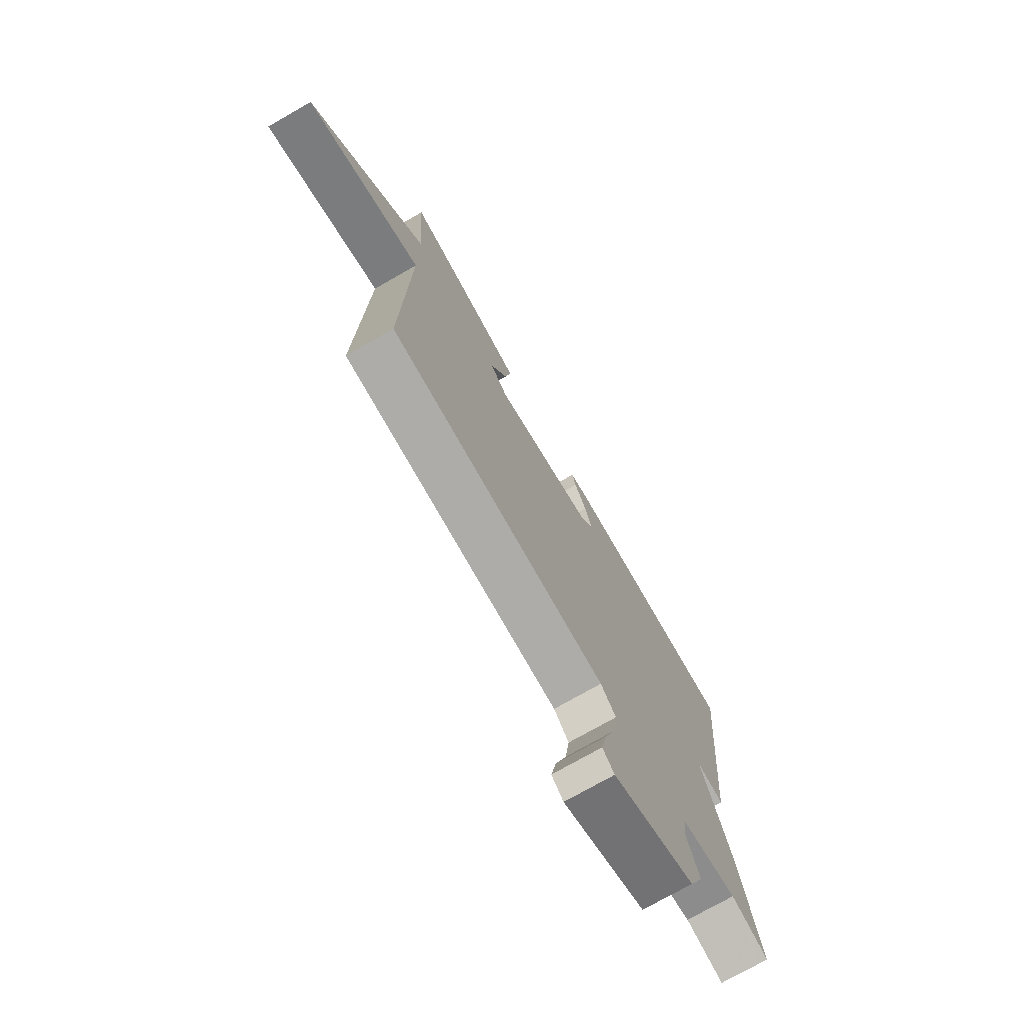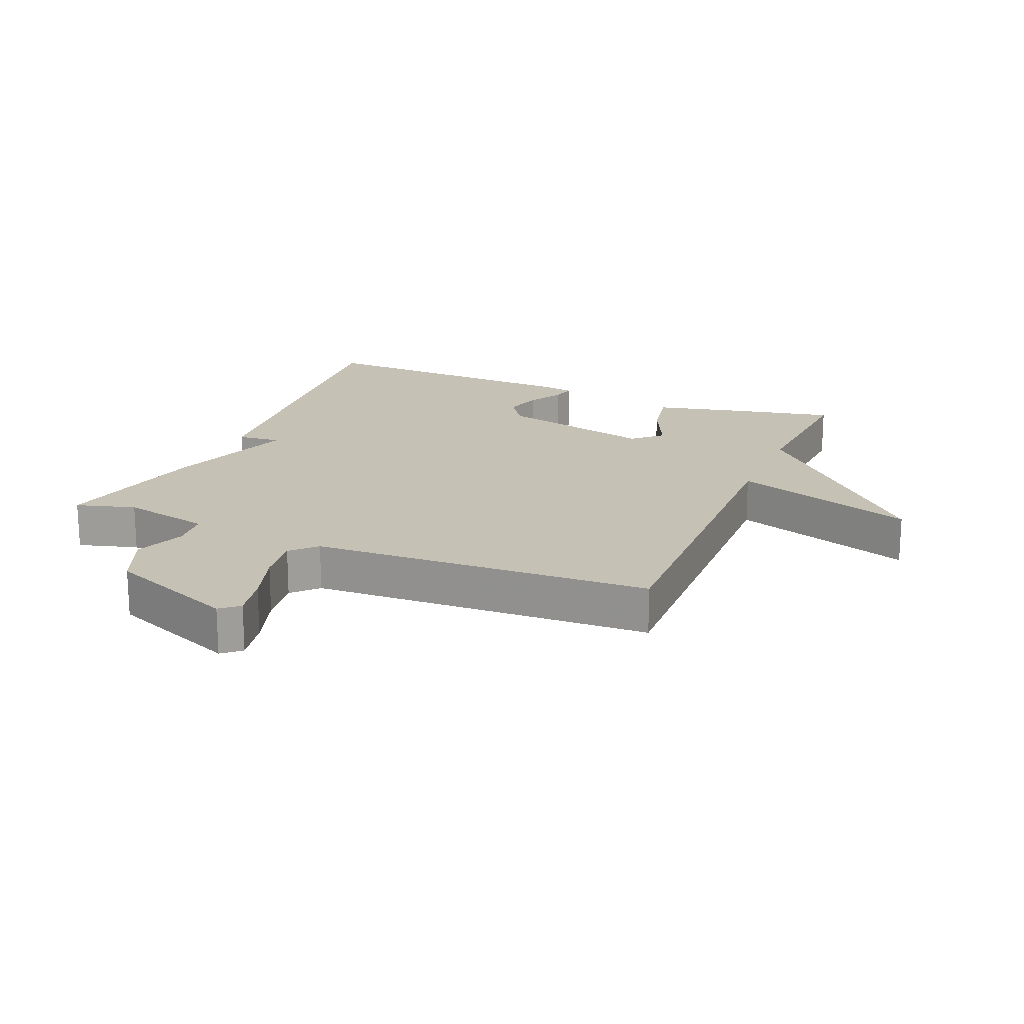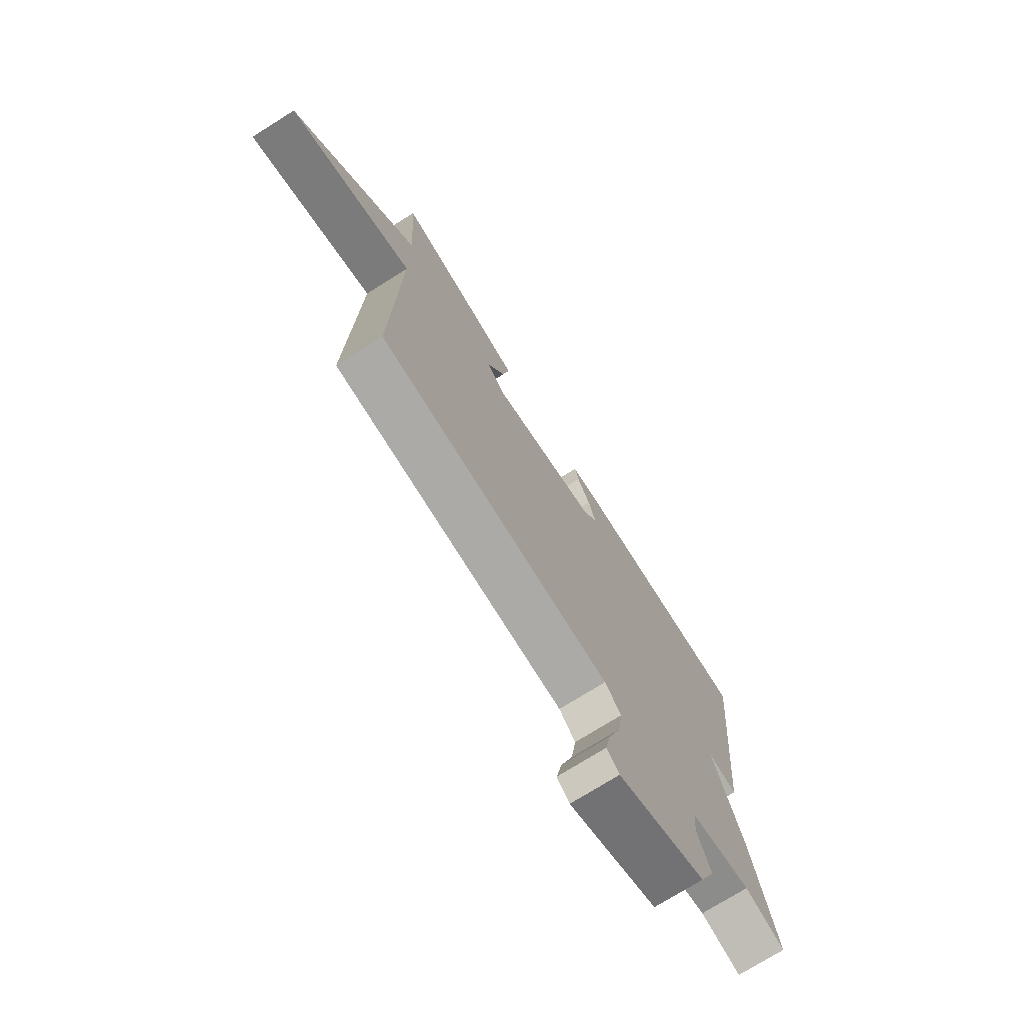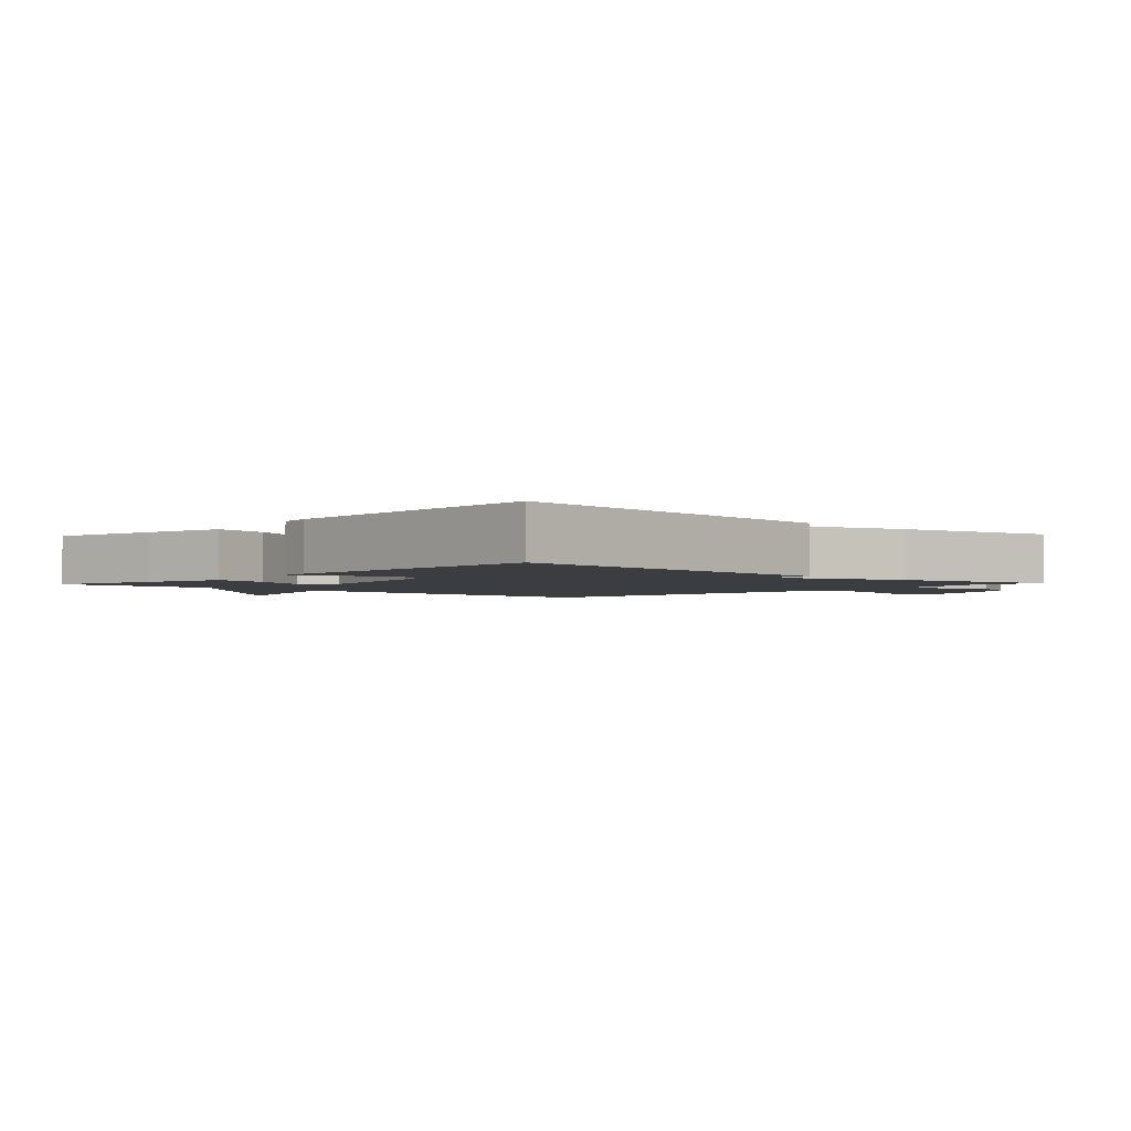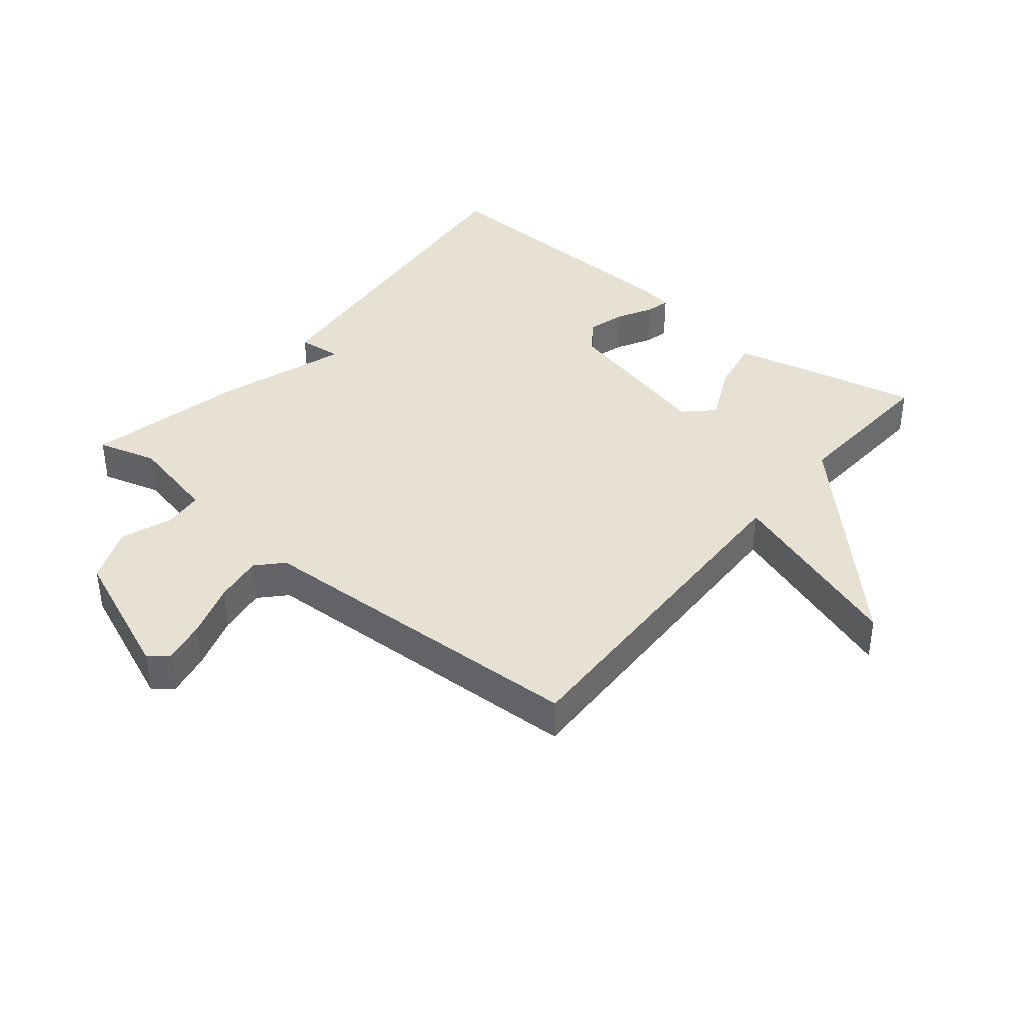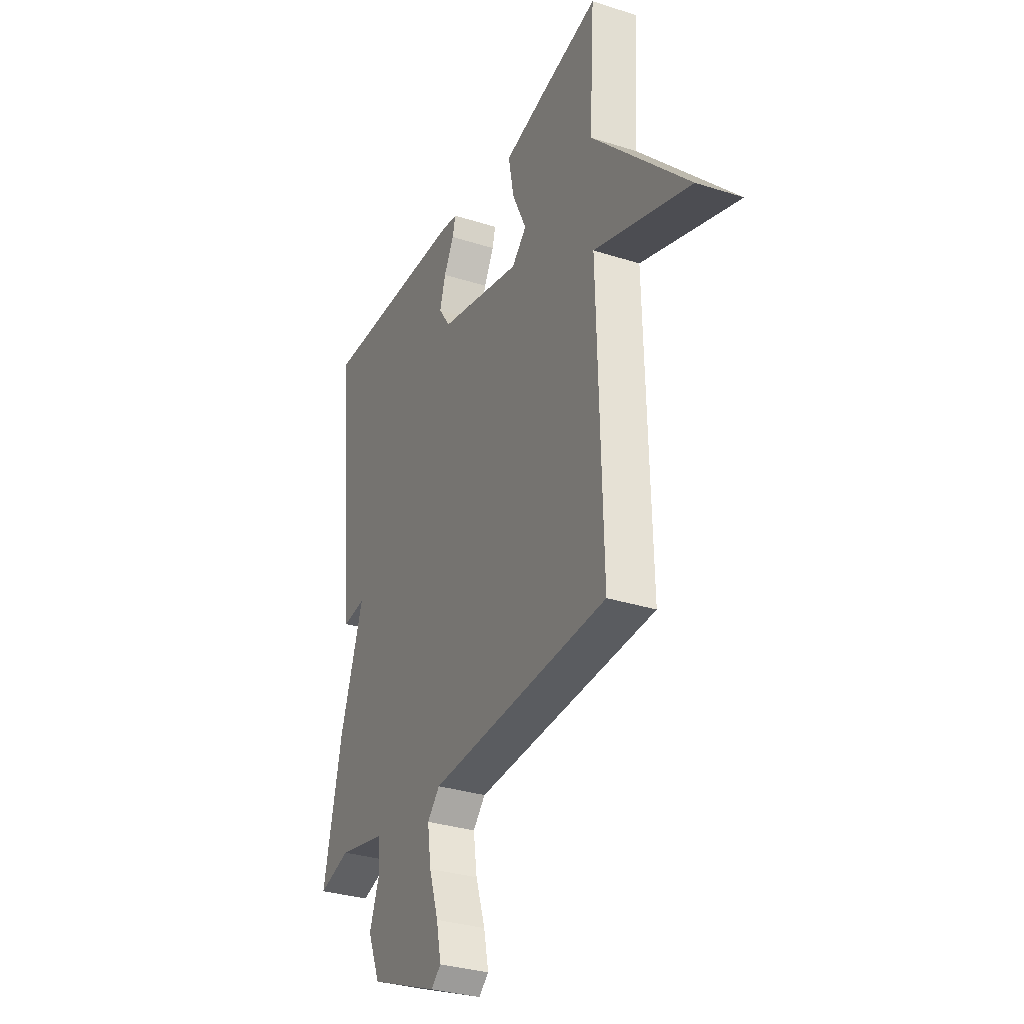
<metadata>
{"format":"obj","ext":"obj","renderer":"f3d","projection":"perspective","resolution":1024,"background":"white","views":[{"elev":-74.7,"azim":-60.3,"up":"+Z"},{"elev":18.8,"azim":-157.2,"up":"+Y"},{"elev":-74.2,"azim":-57.9,"up":"+Z"},{"elev":-2.4,"azim":46.8,"up":"+Y"},{"elev":39.4,"azim":-140.6,"up":"+Y"},{"elev":-31.9,"azim":-114.2,"up":"+Z"}]}
</metadata>
<code>
v 0.5 0.07 -0.5
v 0.407 0.07 -0.473
v 0.266 0.07 -0.504
v 0.26 0.07 -0.566
v 0.29 0.07 -0.647
v 0.253 0.07 -0.735
v 0.049 0.07 -0.818
v 0.02 0.07 -0.793
v 0.034 0.07 -0.724
v 0.062 0.07 -0.638
v 0.073 0.07 -0.562
v 0.036 0.07 -0.523
v -0.5 0.07 -0.5
v -0.485 0.07 0.054
v -0.773 0.07 -0.044
v -0.485 0.07 0.254
v -0.5 0.07 0.5
v -0.329 0.07 0.463
v -0.203 0.07 0.433
v -0.219 0.07 0.347
v -0.262 0.07 0.256
v -0.218 0.07 0.214
v 0.029 0.07 0.273
v 0.064 0.07 0.324
v 0.047 0.07 0.383
v 0.017 0.07 0.438
v 0.008 0.07 0.475
v 0.058 0.07 0.483
v 0.5 0.07 0.5
v 0.445 0.07 -0.053
v 0.376 0.07 -0.046
v 0.445 0.07 -0.253
v 0.5 0 -0.5
v 0.407 0 -0.473
v 0.266 0 -0.504
v 0.26 0 -0.566
v 0.29 0 -0.647
v 0.253 0 -0.735
v 0.049 0 -0.818
v 0.02 0 -0.793
v 0.034 0 -0.724
v 0.062 0 -0.638
v 0.073 0 -0.562
v 0.036 0 -0.523
v -0.5 0 -0.5
v -0.485 0 0.054
v -0.773 0 -0.044
v -0.485 0 0.254
v -0.5 0 0.5
v -0.329 0 0.463
v -0.203 0 0.433
v -0.219 0 0.347
v -0.262 0 0.256
v -0.218 0 0.214
v 0.029 0 0.273
v 0.064 0 0.324
v 0.047 0 0.383
v 0.017 0 0.438
v 0.008 0 0.475
v 0.058 0 0.483
v 0.5 0 0.5
v 0.445 0 -0.053
v 0.376 0 -0.046
v 0.445 0 -0.253
f 31 32 1 2
f 29 30 31
f 28 29 31
f 27 28 31
f 26 27 31
f 25 26 31
f 24 25 31 2
f 23 24 2 3
f 22 23 3 4
f 4 5 6
f 22 4 6
f 21 22 6
f 19 20 21
f 18 19 21
f 17 18 21
f 16 17 21
f 14 15 16 21
f 12 13 14 21
f 11 12 21 6
f 10 11 6 7
f 7 8 9 10
f 34 33 64 63
f 63 62 61
f 63 61 60
f 63 60 59
f 63 59 58
f 63 58 57
f 34 63 57 56
f 35 34 56 55
f 36 35 55 54
f 38 37 36
f 38 36 54
f 38 54 53
f 53 52 51
f 53 51 50
f 53 50 49
f 53 49 48
f 53 48 47 46
f 53 46 45 44
f 38 53 44 43
f 39 38 43 42
f 42 41 40 39
f 1 33 34 2
f 2 34 35 3
f 3 35 36 4
f 4 36 37 5
f 5 37 38 6
f 6 38 39 7
f 7 39 40 8
f 8 40 41 9
f 9 41 42 10
f 10 42 43 11
f 11 43 44 12
f 12 44 45 13
f 13 45 46 14
f 14 46 47 15
f 15 47 48 16
f 16 48 49 17
f 17 49 50 18
f 18 50 51 19
f 19 51 52 20
f 20 52 53 21
f 21 53 54 22
f 22 54 55 23
f 23 55 56 24
f 24 56 57 25
f 25 57 58 26
f 26 58 59 27
f 27 59 60 28
f 28 60 61 29
f 29 61 62 30
f 30 62 63 31
f 31 63 64 32
f 32 64 33 1

</code>
